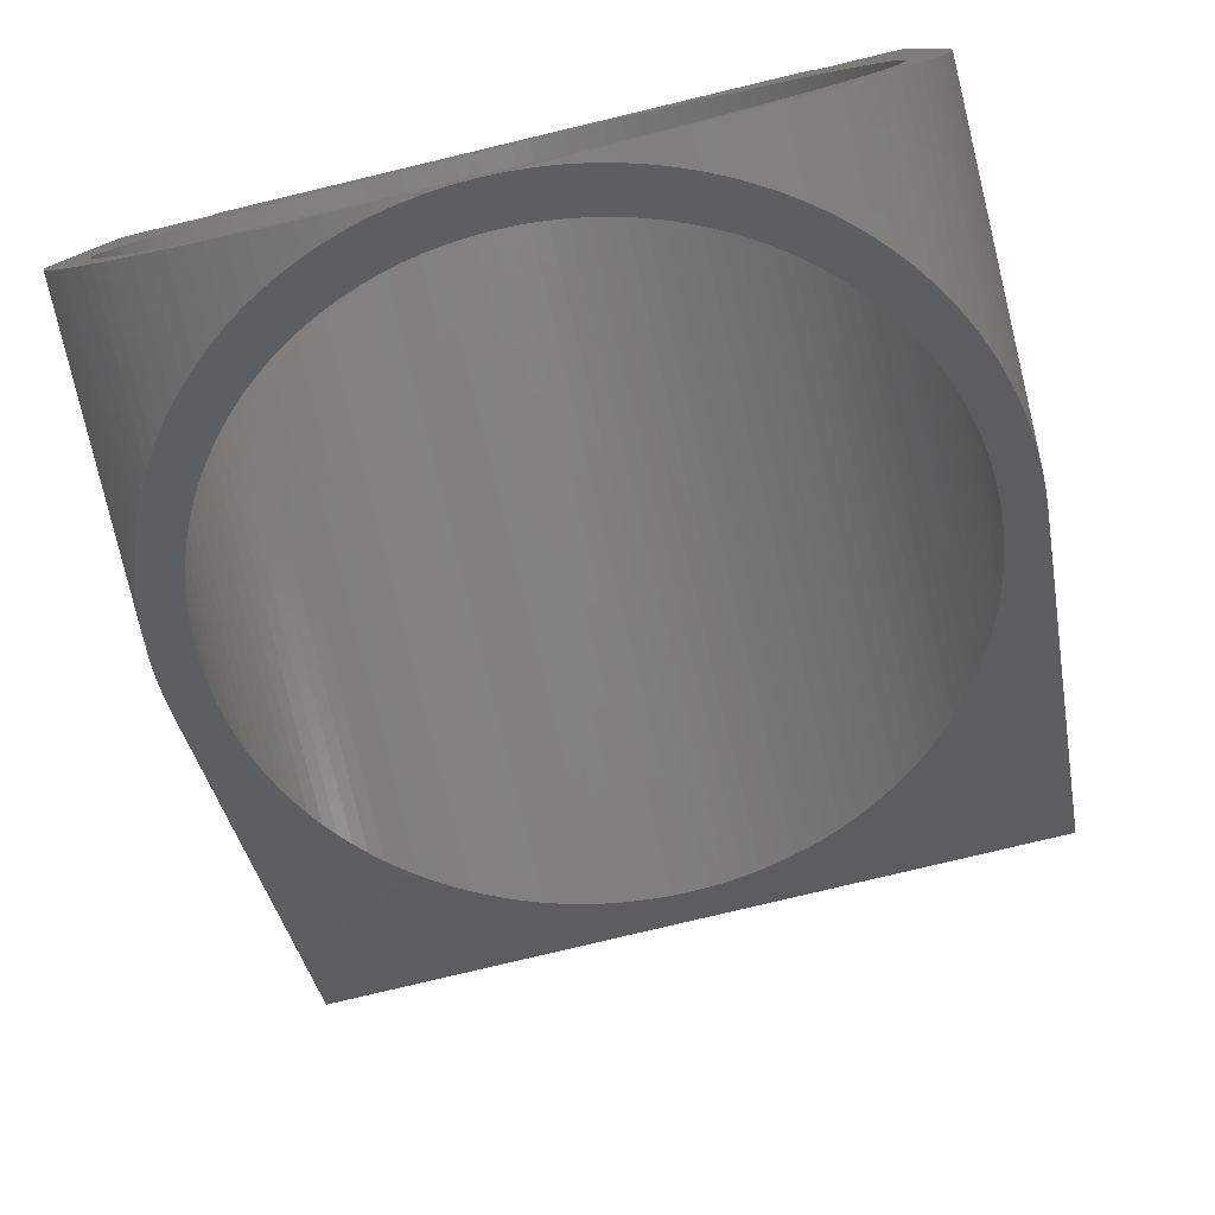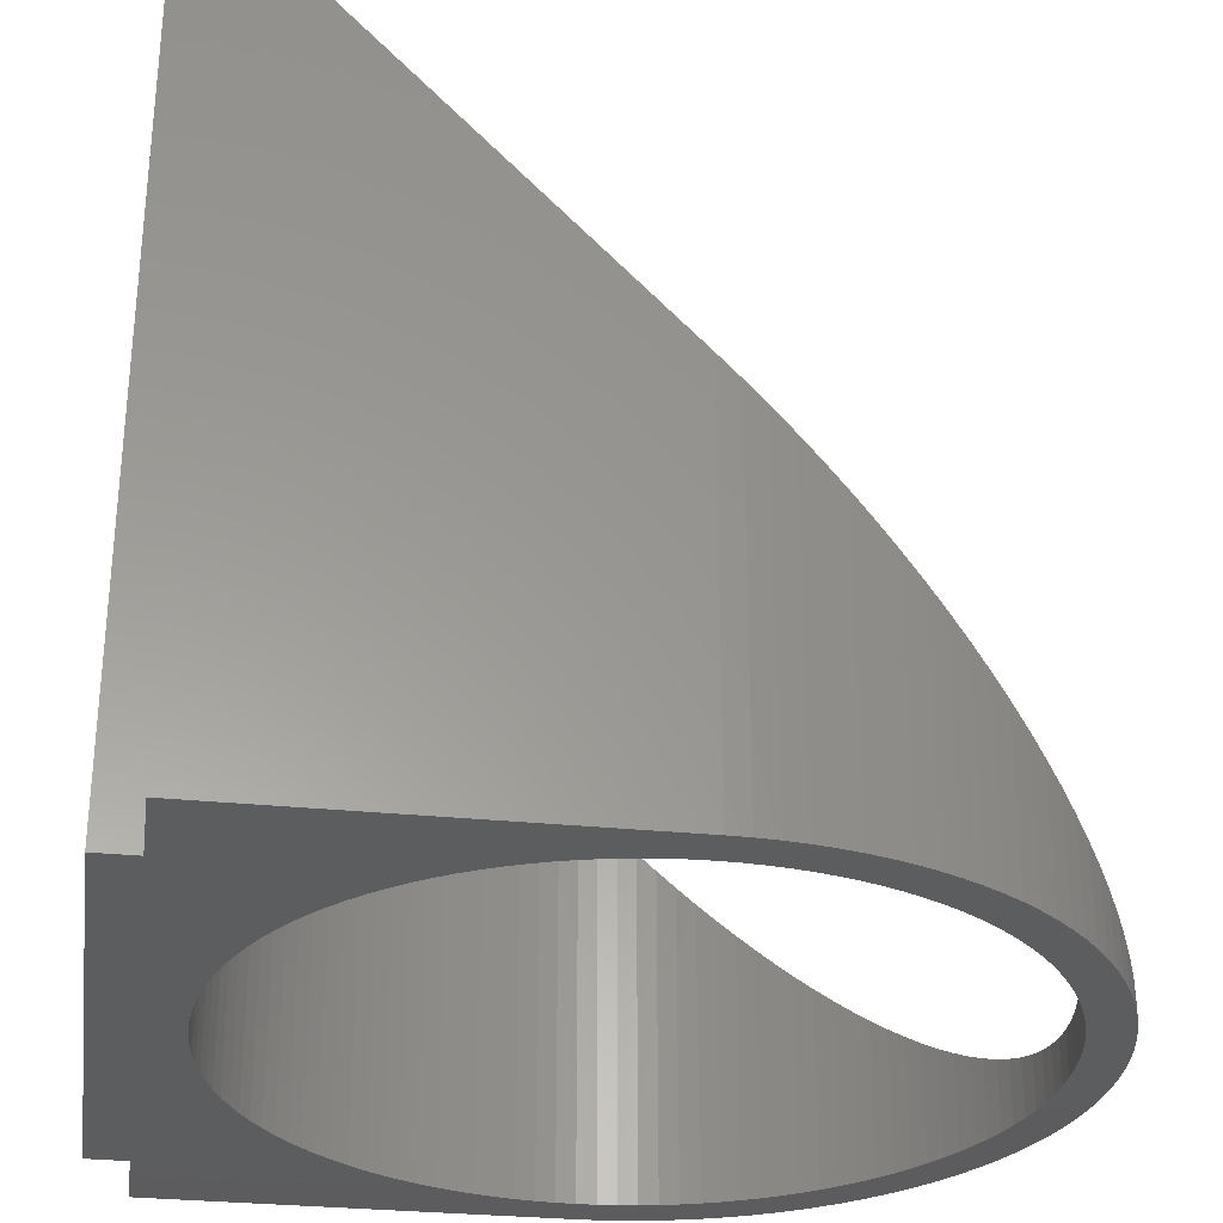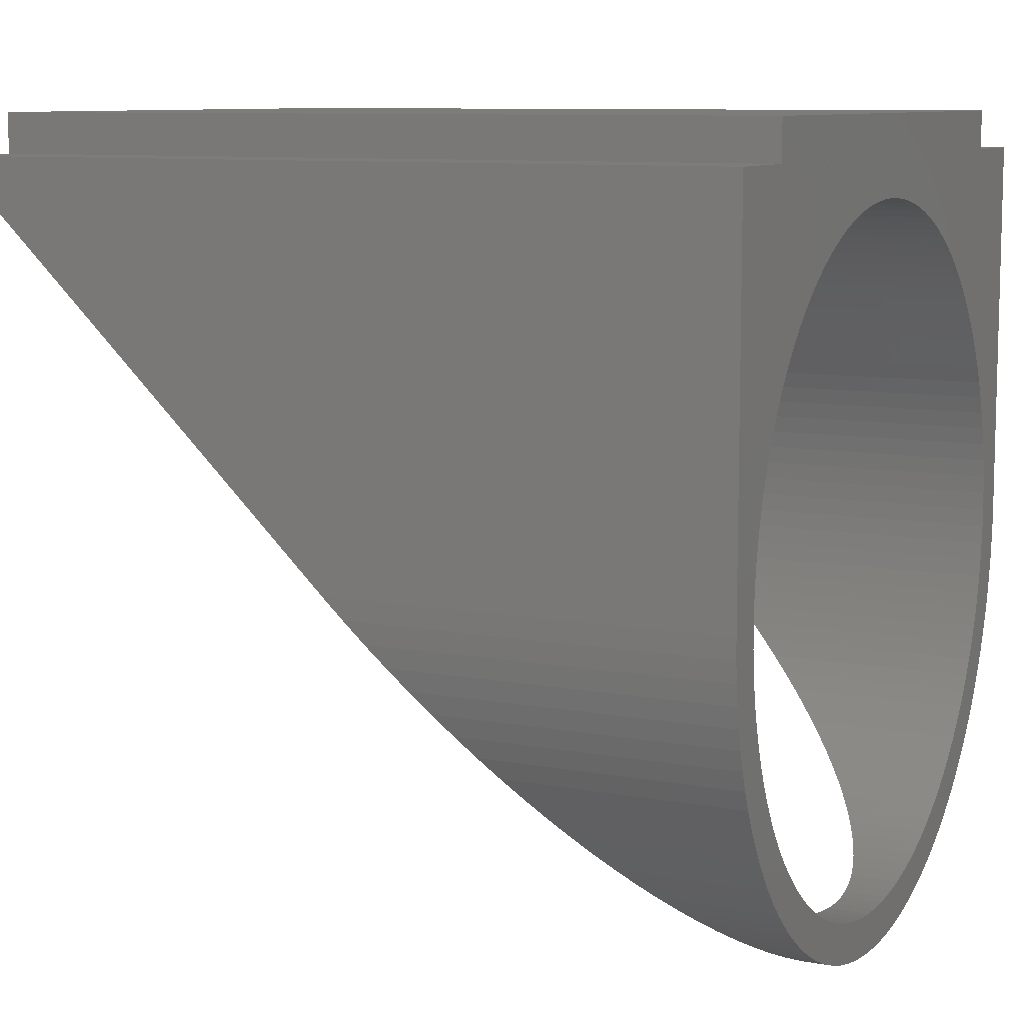
<metadata>
{"format":"stl","ext":"stl","renderer":"f3d","projection":"perspective","resolution":1024,"background":"white","views":[{"elev":-79.6,"azim":-166.6,"up":"+Y"},{"elev":-30.3,"azim":-98.4,"up":"+Z"},{"elev":9.3,"azim":116.1,"up":"+Y"}]}
</metadata>
<code>
# stl→obj: 373 verts, 742 faces
v 0 9.75 10
v 0 19.5 0
v 0 9.75 0
v 0 19.5 20
v 19.5 9.75 10
v 19.5 19.5 0
v 19.5 19.5 20
v 19.5 9.75 0
v 19.49 9.24 0
v 18.49 9.292 0
v 18.5 9.75 0
v 18.85 6.256 0
v 18.45 8.835 0
v 17.74 6.191 0
v 18.66 5.784 0
v 18.44 5.324 0
v 18.39 8.381 0
v 18.31 7.931 0
v 18.2 7.485 0
v 17.55 5.778 0
v 18.19 4.875 0
v 18.07 7.046 0
v 17.33 5.375 0
v 17.93 4.44 0
v 17.92 6.614 0
v 17.09 4.984 0
v 17.64 4.019 0
v 16.83 4.607 0
v 17.33 3.614 0
v 16.55 4.243 0
v 17 3.226 0
v 16.25 3.895 0
v 16.64 2.856 0
v 15.94 3.563 0
v 16.27 2.504 0
v 15.6 3.247 0
v 15.89 2.173 0
v 15.26 2.95 0
v 15.48 1.862 0
v 14.89 2.671 0
v 15.06 1.573 0
v 14.52 2.412 0
v 14.62 1.306 0
v 14.12 2.172 0
v 14.18 1.063 0
v 13.72 1.954 0
v 13.72 0.8429 0
v 13.31 1.756 0
v 13.24 0.6476 0
v 12.89 1.581 0
v 12.76 0.4772 0
v 12.45 1.428 0
v 12.27 0.3322 0
v 12.01 1.298 0
v 11.78 0.2131 0
v 11.57 1.191 0
v 11.28 0.12 0
v 11.12 1.108 0
v 10.77 0.05341 0
v 10.66 1.048 0
v 10.26 0.01336 0
v 10.21 1.012 0
v 9.75 0 0
v 9.75 1 0
v 9.292 1.012 0
v 9.24 0.01336 0
v 8.835 1.048 0
v 8.731 0.05341 0
v 8.381 1.108 0
v 8.225 0.12 0
v 7.931 1.191 0
v 7.723 0.2131 0
v 7.485 1.298 0
v 7.227 0.3322 0
v 7.046 1.428 0
v 6.737 0.4772 0
v 6.614 1.581 0
v 6.256 0.6476 0
v 6.191 1.756 0
v 5.784 0.8429 0
v 5.778 1.954 0
v 5.324 1.063 0
v 5.375 2.172 0
v 4.875 1.306 0
v 4.984 2.412 0
v 4.44 1.573 0
v 4.607 2.671 0
v 4.019 1.862 0
v 4.243 2.95 0
v 3.614 2.173 0
v 3.895 3.247 0
v 3.226 2.504 0
v 3.563 3.563 0
v 2.856 2.856 0
v 3.247 3.895 0
v 2.504 3.226 0
v 2.95 4.243 0
v 2.173 3.614 0
v 2.671 4.607 0
v 1.862 4.019 0
v 2.412 4.984 0
v 1.573 4.44 0
v 2.172 5.375 0
v 1.306 4.875 0
v 1.954 5.778 0
v 1.063 5.324 0
v 1.756 6.191 0
v 0.8429 5.784 0
v 1.581 6.614 0
v 0.6476 6.256 0
v 1.428 7.046 0
v 0.4772 6.737 0
v 1.298 7.485 0
v 0.3322 7.227 0
v 1.191 7.931 0
v 0.2131 7.723 0
v 19.45 8.731 0
v 19.38 8.225 0
v 19.29 7.723 0
v 19.17 7.227 0
v 19.02 6.737 0
v 18.49 10.21 0
v 18.45 10.66 0
v 18.39 11.12 0
v 18.31 11.57 0
v 18.2 12.01 0
v 18.07 12.45 0
v 17.92 12.89 0
v 17.74 13.31 0
v 17.55 13.72 0
v 17.33 14.12 0
v 17.09 14.52 0
v 16.83 14.89 0
v 16.55 15.26 0
v 16.25 15.6 0
v 15.94 15.94 0
v 15.6 16.25 0
v 15.26 16.55 0
v 14.89 16.83 0
v 14.52 17.09 0
v 14.12 17.33 0
v 13.72 17.55 0
v 13.31 17.74 0
v 12.89 17.92 0
v 12.45 18.07 0
v 12.01 18.2 0
v 11.57 18.31 0
v 11.12 18.39 0
v 10.66 18.45 0
v 10.21 18.49 0
v 9.75 18.5 0
v 9.292 18.49 0
v 8.835 18.45 0
v 1.108 8.381 0
v 0.12 8.225 0
v 1.048 8.835 0
v 0.05341 8.731 0
v 1.012 9.292 0
v 0.01336 9.24 0
v 1 9.75 0
v 1.012 10.21 0
v 1.048 10.66 0
v 1.108 11.12 0
v 1.191 11.57 0
v 1.298 12.01 0
v 1.428 12.45 0
v 1.581 12.89 0
v 1.756 13.31 0
v 8.381 18.39 0
v 7.931 18.31 0
v 7.485 18.2 0
v 7.046 18.07 0
v 6.614 17.92 0
v 6.191 17.74 0
v 5.778 17.55 0
v 5.375 17.33 0
v 4.984 17.09 0
v 4.607 16.83 0
v 4.243 16.55 0
v 3.895 16.25 0
v 3.563 15.94 0
v 3.247 15.6 0
v 2.95 15.26 0
v 2.671 14.89 0
v 2.412 14.52 0
v 2.172 14.12 0
v 1.954 13.72 0
v 9.75 18.5 18.97
v 9.292 18.49 18.96
v 8.835 18.45 18.93
v 8.381 18.39 18.86
v 7.931 18.31 18.78
v 7.485 18.2 18.67
v 7.046 18.07 18.54
v 6.614 17.92 18.38
v 6.191 17.74 18.2
v 5.778 17.55 18
v 5.375 17.33 17.77
v 4.984 17.09 17.53
v 4.607 16.83 17.26
v 4.243 16.55 16.97
v 3.895 16.25 16.67
v 3.563 15.94 16.35
v 3.247 15.6 16
v 2.95 15.26 15.65
v 2.671 14.89 15.28
v 2.412 14.52 14.89
v 2.172 14.12 14.49
v 1.954 13.72 14.07
v 1.756 13.31 13.65
v 1.581 12.89 13.22
v 1.428 12.45 12.77
v 1.298 12.01 12.32
v 1.191 11.57 11.87
v 1.108 11.12 11.4
v 1.048 10.66 10.94
v 1.012 10.21 10.47
v 1 9.75 10
v 1.012 9.292 9.53
v 0.01336 9.24 9.477
v 1.048 8.835 9.062
v 0.05341 8.731 8.955
v 1.108 8.381 8.596
v 0.12 8.225 8.436
v 1.191 7.931 8.134
v 0.2131 7.723 7.921
v 1.298 7.485 7.677
v 0.3322 7.227 7.412
v 1.428 7.046 7.227
v 0.4772 6.737 6.91
v 1.581 6.614 6.784
v 0.6476 6.256 6.416
v 1.756 6.191 6.35
v 0.8429 5.784 5.933
v 1.954 5.778 5.926
v 1.063 5.324 5.46
v 2.172 5.375 5.513
v 1.306 4.875 5
v 2.412 4.984 5.112
v 1.573 4.44 4.554
v 2.671 4.607 4.725
v 1.862 4.019 4.122
v 2.95 4.243 4.352
v 2.173 3.614 3.707
v 3.247 3.895 3.995
v 2.504 3.226 3.309
v 3.563 3.563 3.654
v 2.856 2.856 2.929
v 3.895 3.247 3.331
v 3.226 2.504 2.569
v 4.243 2.95 3.026
v 3.614 2.173 2.229
v 4.607 2.671 2.74
v 4.019 1.862 1.91
v 4.984 2.412 2.473
v 4.44 1.573 1.613
v 5.375 2.172 2.228
v 4.875 1.306 1.34
v 5.778 1.954 2.004
v 5.324 1.063 1.09
v 6.191 1.756 1.802
v 5.784 0.8429 0.8645
v 6.614 1.581 1.622
v 6.256 0.6476 0.6642
v 7.046 1.428 1.465
v 6.737 0.4772 0.4894
v 7.485 1.298 1.331
v 7.227 0.3322 0.3407
v 7.931 1.191 1.222
v 7.723 0.2131 0.2185
v 10.21 18.49 18.96
v 10.66 18.45 18.93
v 11.12 18.39 18.86
v 11.57 18.31 18.78
v 12.01 18.2 18.67
v 12.45 18.07 18.54
v 12.89 17.92 18.38
v 13.31 17.74 18.2
v 13.72 17.55 18
v 14.12 17.33 17.77
v 14.52 17.09 17.53
v 14.89 16.83 17.26
v 15.26 16.55 16.97
v 15.6 16.25 16.67
v 15.94 15.94 16.35
v 16.25 15.6 16
v 16.55 15.26 15.65
v 16.83 14.89 15.28
v 17.09 14.52 14.89
v 17.33 14.12 14.49
v 17.55 13.72 14.07
v 17.74 13.31 13.65
v 17.92 12.89 13.22
v 18.07 12.45 12.77
v 18.2 12.01 12.32
v 18.31 11.57 11.87
v 18.39 11.12 11.4
v 18.45 10.66 10.94
v 18.49 10.21 10.47
v 18.5 9.75 10
v 18.49 9.292 9.53
v 19.49 9.24 9.477
v 18.45 8.835 9.062
v 19.45 8.731 8.955
v 18.39 8.381 8.596
v 19.38 8.225 8.436
v 18.31 7.931 8.134
v 19.29 7.723 7.921
v 18.2 7.485 7.677
v 19.17 7.227 7.412
v 18.07 7.046 7.227
v 19.02 6.737 6.91
v 17.92 6.614 6.784
v 18.85 6.256 6.416
v 17.74 6.191 6.35
v 18.66 5.784 5.933
v 17.55 5.778 5.926
v 18.44 5.324 5.46
v 17.33 5.375 5.513
v 18.19 4.875 5
v 17.09 4.984 5.112
v 17.93 4.44 4.554
v 16.83 4.607 4.725
v 17.64 4.019 4.122
v 16.55 4.243 4.352
v 17.33 3.614 3.707
v 16.25 3.895 3.995
v 17 3.226 3.309
v 15.94 3.563 3.654
v 16.64 2.856 2.929
v 15.6 3.247 3.331
v 16.27 2.504 2.569
v 15.26 2.95 3.026
v 15.89 2.173 2.229
v 14.89 2.671 2.74
v 15.48 1.862 1.91
v 14.52 2.412 2.473
v 15.06 1.573 1.613
v 14.12 2.172 2.228
v 14.62 1.306 1.34
v 13.72 1.954 2.004
v 14.18 1.063 1.09
v 13.31 1.756 1.802
v 13.72 0.8429 0.8645
v 12.89 1.581 1.622
v 13.24 0.6476 0.6642
v 12.45 1.428 1.465
v 12.76 0.4772 0.4894
v 12.01 1.298 1.331
v 12.27 0.3322 0.3407
v 11.57 1.191 1.222
v 11.78 0.2131 0.2185
v 11.12 1.108 1.136
v 11.28 0.12 0.1231
v 10.66 1.048 1.075
v 10.77 0.05341 0.05478
v 10.21 1.012 1.038
v 10.26 0.01336 0.0137
v 9.75 1 1.026
v 8.381 1.108 1.136
v 8.225 0.12 0.1231
v 8.835 1.048 1.075
v 8.731 0.05341 0.05478
v 9.292 1.012 1.038
v 9.24 0.01336 0.0137
v 2.25 19.5 0
v 2.25 20.5 20
v 2.25 20.5 0
v 2.25 19.5 20
v 17.25 19.5 20
v 17.25 20.5 20
v 17.25 20.5 0
v 17.25 19.5 0
f 1 2 3
f 2 1 4
f 5 6 7
f 6 5 8
f 6 4 7
f 4 6 2
f 9 10 11
f 12 13 10
f 14 15 16
f 12 17 13
f 12 18 17
f 12 19 18
f 20 16 21
f 12 22 19
f 23 21 24
f 12 25 22
f 15 14 25
f 26 24 27
f 16 20 14
f 21 23 20
f 28 27 29
f 24 26 23
f 30 29 31
f 27 28 26
f 32 31 33
f 29 30 28
f 34 33 35
f 31 32 30
f 33 34 32
f 36 35 37
f 35 36 34
f 38 37 39
f 37 38 36
f 40 39 41
f 39 40 38
f 42 41 43
f 41 42 40
f 44 43 45
f 43 44 42
f 45 46 44
f 47 46 45
f 47 48 46
f 49 48 47
f 49 50 48
f 51 50 49
f 51 52 50
f 53 52 51
f 53 54 52
f 55 54 53
f 55 56 54
f 57 56 55
f 57 58 56
f 59 58 57
f 59 60 58
f 61 60 59
f 61 62 60
f 63 62 61
f 63 64 62
f 63 65 64
f 66 65 63
f 66 67 65
f 68 67 66
f 68 69 67
f 70 69 68
f 70 71 69
f 72 71 70
f 72 73 71
f 74 73 72
f 74 75 73
f 76 75 74
f 76 77 75
f 78 77 76
f 78 79 77
f 80 79 78
f 80 81 79
f 82 81 80
f 81 82 83
f 84 83 82
f 83 84 85
f 86 85 84
f 85 86 87
f 88 87 86
f 87 88 89
f 90 89 88
f 89 90 91
f 92 91 90
f 91 92 93
f 94 93 92
f 93 94 95
f 96 95 94
f 95 96 97
f 98 97 96
f 97 98 99
f 100 99 98
f 99 100 101
f 102 101 100
f 101 102 103
f 104 103 102
f 103 104 105
f 106 105 104
f 105 106 107
f 108 107 106
f 107 108 109
f 110 109 108
f 109 110 111
f 112 111 110
f 111 112 113
f 114 113 112
f 113 114 115
f 116 115 114
f 11 8 9
f 10 9 117
f 10 117 118
f 10 118 119
f 10 119 120
f 10 120 121
f 10 121 12
f 25 12 15
f 8 11 122
f 8 122 123
f 8 123 124
f 8 124 125
f 8 125 126
f 127 8 126
f 8 127 6
f 128 6 127
f 129 6 128
f 130 6 129
f 131 6 130
f 132 6 131
f 133 6 132
f 134 6 133
f 135 6 134
f 136 6 135
f 137 6 136
f 138 6 137
f 139 6 138
f 140 6 139
f 141 6 140
f 142 6 141
f 143 6 142
f 144 6 143
f 145 6 144
f 146 6 145
f 147 6 146
f 148 6 147
f 149 6 148
f 150 6 149
f 151 6 150
f 2 151 152
f 2 152 153
f 115 116 154
f 155 154 116
f 154 155 156
f 157 156 155
f 156 157 158
f 159 158 157
f 158 159 160
f 3 160 159
f 160 3 161
f 161 3 162
f 162 3 163
f 163 3 164
f 164 3 165
f 165 3 166
f 2 166 3
f 166 2 167
f 167 2 168
f 151 2 6
f 169 2 153
f 170 2 169
f 171 2 170
f 172 2 171
f 173 2 172
f 174 2 173
f 175 2 174
f 176 2 175
f 177 2 176
f 178 2 177
f 179 2 178
f 180 2 179
f 181 2 180
f 182 2 181
f 183 2 182
f 184 2 183
f 185 2 184
f 186 2 185
f 187 2 186
f 168 2 187
f 4 188 7
f 4 189 188
f 4 190 189
f 4 191 190
f 4 192 191
f 4 193 192
f 4 194 193
f 4 195 194
f 4 196 195
f 4 197 196
f 4 198 197
f 4 199 198
f 4 200 199
f 4 201 200
f 4 202 201
f 4 203 202
f 4 204 203
f 4 205 204
f 4 206 205
f 4 207 206
f 4 208 207
f 4 209 208
f 4 210 209
f 4 211 210
f 4 212 211
f 1 212 4
f 212 1 213
f 213 1 214
f 214 1 215
f 215 1 216
f 216 1 217
f 1 218 217
f 1 219 218
f 220 219 1
f 220 221 219
f 222 221 220
f 222 223 221
f 224 223 222
f 224 225 223
f 226 225 224
f 226 227 225
f 228 227 226
f 228 229 227
f 230 229 228
f 230 231 229
f 232 231 230
f 232 233 231
f 234 233 232
f 234 235 233
f 236 235 234
f 235 236 237
f 238 237 236
f 237 238 239
f 240 239 238
f 239 240 241
f 242 241 240
f 241 242 243
f 244 243 242
f 243 244 245
f 246 245 244
f 245 246 247
f 248 247 246
f 247 248 249
f 250 249 248
f 249 250 251
f 252 251 250
f 251 252 253
f 254 253 252
f 253 254 255
f 256 255 254
f 255 256 257
f 258 257 256
f 257 258 259
f 260 259 258
f 259 260 261
f 262 261 260
f 261 262 263
f 264 263 262
f 263 264 265
f 266 265 264
f 265 266 267
f 268 267 266
f 267 268 269
f 270 269 268
f 271 7 188
f 272 7 271
f 273 7 272
f 274 7 273
f 275 7 274
f 276 7 275
f 277 7 276
f 278 7 277
f 279 7 278
f 280 7 279
f 281 7 280
f 282 7 281
f 283 7 282
f 284 7 283
f 285 7 284
f 286 7 285
f 287 7 286
f 288 7 287
f 289 7 288
f 290 7 289
f 291 7 290
f 292 7 291
f 293 7 292
f 294 7 293
f 5 294 295
f 5 295 296
f 5 296 297
f 5 297 298
f 5 298 299
f 5 299 300
f 294 5 7
f 301 5 300
f 301 302 5
f 303 302 301
f 303 304 302
f 305 304 303
f 305 306 304
f 307 306 305
f 307 308 306
f 309 308 307
f 309 310 308
f 311 310 309
f 311 312 310
f 313 312 311
f 313 314 312
f 315 314 313
f 315 316 314
f 317 316 315
f 318 317 319
f 317 318 316
f 320 319 321
f 319 320 318
f 322 321 323
f 321 322 320
f 324 323 325
f 323 324 322
f 326 325 327
f 325 326 324
f 328 327 329
f 330 329 331
f 327 328 326
f 332 331 333
f 329 330 328
f 334 333 335
f 331 332 330
f 336 335 337
f 333 334 332
f 338 337 339
f 340 339 341
f 335 336 334
f 342 341 343
f 344 343 345
f 337 338 336
f 346 345 347
f 339 340 338
f 348 347 349
f 350 349 351
f 352 351 353
f 341 342 340
f 354 353 355
f 356 355 357
f 358 357 359
f 269 270 360
f 343 344 342
f 361 360 270
f 345 346 344
f 360 361 362
f 347 348 346
f 363 362 361
f 349 350 348
f 362 363 364
f 351 352 350
f 365 364 363
f 353 354 352
f 364 365 359
f 355 356 354
f 63 359 365
f 357 358 356
f 359 63 358
f 138 284 283
f 284 138 137
f 173 196 174
f 196 173 195
f 212 167 211
f 167 212 166
f 301 11 10
f 11 301 300
f 292 130 129
f 130 292 291
f 145 277 276
f 277 145 144
f 205 182 204
f 182 205 183
f 170 193 171
f 193 170 192
f 313 22 25
f 22 313 311
f 91 251 89
f 251 91 249
f 298 124 123
f 124 298 297
f 296 126 125
f 126 296 295
f 295 127 126
f 127 295 294
f 289 133 132
f 133 289 288
f 141 281 280
f 281 141 140
f 146 276 275
f 276 146 145
f 148 274 273
f 274 148 147
f 219 160 218
f 160 219 158
f 213 166 212
f 166 213 165
f 215 164 214
f 164 215 163
f 208 185 207
f 185 208 186
f 171 194 172
f 194 171 193
f 177 200 178
f 200 177 199
f 175 198 176
f 198 175 197
f 311 19 22
f 19 311 309
f 327 30 32
f 30 327 325
f 52 349 347
f 349 52 54
f 65 359 64
f 359 65 364
f 75 267 73
f 267 75 265
f 71 360 69
f 360 71 269
f 85 257 83
f 257 85 255
f 229 113 227
f 113 229 111
f 223 156 221
f 156 223 154
f 243 99 241
f 99 243 97
f 299 123 122
f 123 299 298
f 297 125 124
f 125 297 296
f 293 129 128
f 129 293 292
f 294 128 127
f 128 294 293
f 291 131 130
f 131 291 290
f 287 135 134
f 135 287 286
f 286 136 135
f 136 286 285
f 288 134 133
f 134 288 287
f 137 285 284
f 285 137 136
f 139 283 282
f 283 139 138
f 151 189 152
f 189 151 188
f 140 282 281
f 282 140 139
f 143 279 278
f 279 143 142
f 144 278 277
f 278 144 143
f 142 280 279
f 280 142 141
f 150 272 271
f 272 150 149
f 147 275 274
f 275 147 146
f 217 162 216
f 162 217 161
f 214 165 213
f 165 214 164
f 210 187 209
f 187 210 168
f 209 186 208
f 186 209 187
f 211 168 210
f 168 211 167
f 206 183 205
f 183 206 184
f 172 195 173
f 195 172 194
f 152 190 153
f 190 152 189
f 153 191 169
f 191 153 190
f 176 199 177
f 199 176 198
f 174 197 175
f 197 174 196
f 179 202 180
f 202 179 201
f 180 203 181
f 203 180 202
f 178 201 179
f 201 178 200
f 204 181 203
f 181 204 182
f 300 122 11
f 122 300 299
f 305 13 17
f 13 305 303
f 60 357 355
f 357 60 62
f 319 20 23
f 20 319 317
f 323 26 28
f 26 323 321
f 58 355 353
f 355 58 60
f 56 353 351
f 353 56 58
f 50 347 345
f 347 50 52
f 36 333 331
f 333 36 38
f 38 335 333
f 335 38 40
f 34 331 329
f 331 34 36
f 42 339 337
f 339 42 44
f 40 337 335
f 337 40 42
f 46 343 341
f 343 46 48
f 62 359 357
f 359 62 64
f 69 362 67
f 362 69 360
f 73 269 71
f 269 73 267
f 83 259 81
f 259 83 257
f 79 263 77
f 263 79 261
f 87 255 85
f 255 87 253
f 231 111 229
f 111 231 109
f 225 154 223
f 154 225 115
f 221 158 219
f 158 221 156
f 239 103 237
f 103 239 101
f 235 107 233
f 107 235 105
f 247 95 245
f 95 247 93
f 290 132 131
f 132 290 289
f 151 271 188
f 271 151 150
f 149 273 272
f 273 149 148
f 218 161 217
f 161 218 160
f 216 163 215
f 163 216 162
f 207 184 206
f 184 207 185
f 169 192 170
f 192 169 191
f 309 18 19
f 18 309 307
f 317 14 20
f 14 317 315
f 54 351 349
f 351 54 56
f 48 345 343
f 345 48 50
f 329 32 34
f 32 329 327
f 44 341 339
f 341 44 46
f 67 364 65
f 364 67 362
f 81 261 79
f 261 81 259
f 77 265 75
f 265 77 263
f 89 253 87
f 253 89 251
f 233 109 231
f 109 233 107
f 227 115 225
f 115 227 113
f 241 101 239
f 101 241 99
f 237 105 235
f 105 237 103
f 245 97 243
f 97 245 95
f 93 249 91
f 249 93 247
f 303 10 13
f 10 303 301
f 307 17 18
f 17 307 305
f 315 25 14
f 25 315 313
f 321 23 26
f 23 321 319
f 325 28 30
f 28 325 323
f 39 338 41
f 338 39 336
f 302 8 5
f 8 302 9
f 236 108 106
f 108 236 234
f 78 266 264
f 266 78 76
f 45 344 47
f 344 45 342
f 92 252 250
f 252 92 90
f 244 100 98
f 100 244 242
f 220 3 159
f 3 220 1
f 320 16 318
f 16 320 21
f 55 354 57
f 354 55 352
f 35 334 37
f 334 35 332
f 330 31 328
f 31 330 33
f 43 342 45
f 342 43 340
f 365 66 63
f 86 258 256
f 258 86 84
f 238 106 104
f 106 238 236
f 59 358 61
f 358 59 356
f 308 118 306
f 118 308 119
f 57 356 59
f 356 57 354
f 51 350 53
f 350 51 348
f 47 346 49
f 346 47 344
f 37 336 39
f 336 37 334
f 33 332 35
f 332 33 330
f 41 340 43
f 340 41 338
f 76 268 266
f 268 76 74
f 358 63 61
f 70 363 361
f 363 70 68
f 72 361 270
f 361 72 70
f 84 260 258
f 260 84 82
f 80 264 262
f 264 80 78
f 88 256 254
f 256 88 86
f 230 114 112
f 114 230 228
f 234 110 108
f 110 234 232
f 226 155 116
f 155 226 224
f 222 159 157
f 159 222 220
f 240 104 102
f 104 240 238
f 248 96 94
f 96 248 246
f 306 117 304
f 117 306 118
f 312 120 310
f 120 312 121
f 314 121 312
f 121 314 12
f 328 29 326
f 29 328 31
f 53 352 55
f 352 53 350
f 49 348 51
f 348 49 346
f 68 365 363
f 365 68 66
f 74 270 268
f 270 74 72
f 82 262 260
f 262 82 80
f 90 254 252
f 254 90 88
f 232 112 110
f 112 232 230
f 228 116 114
f 116 228 226
f 224 157 155
f 157 224 222
f 242 102 100
f 102 242 240
f 246 98 96
f 98 246 244
f 94 250 248
f 250 94 92
f 304 9 302
f 9 304 117
f 310 119 308
f 119 310 120
f 318 15 316
f 15 318 16
f 322 21 320
f 21 322 24
f 324 24 322
f 24 324 27
f 316 12 314
f 12 316 15
f 326 27 324
f 27 326 29
f 366 367 368
f 367 366 369
f 367 370 371
f 370 367 369
f 370 372 371
f 372 370 373
f 372 367 371
f 367 372 368
f 366 372 373
f 372 366 368
f 366 370 369
f 370 366 373

</code>
